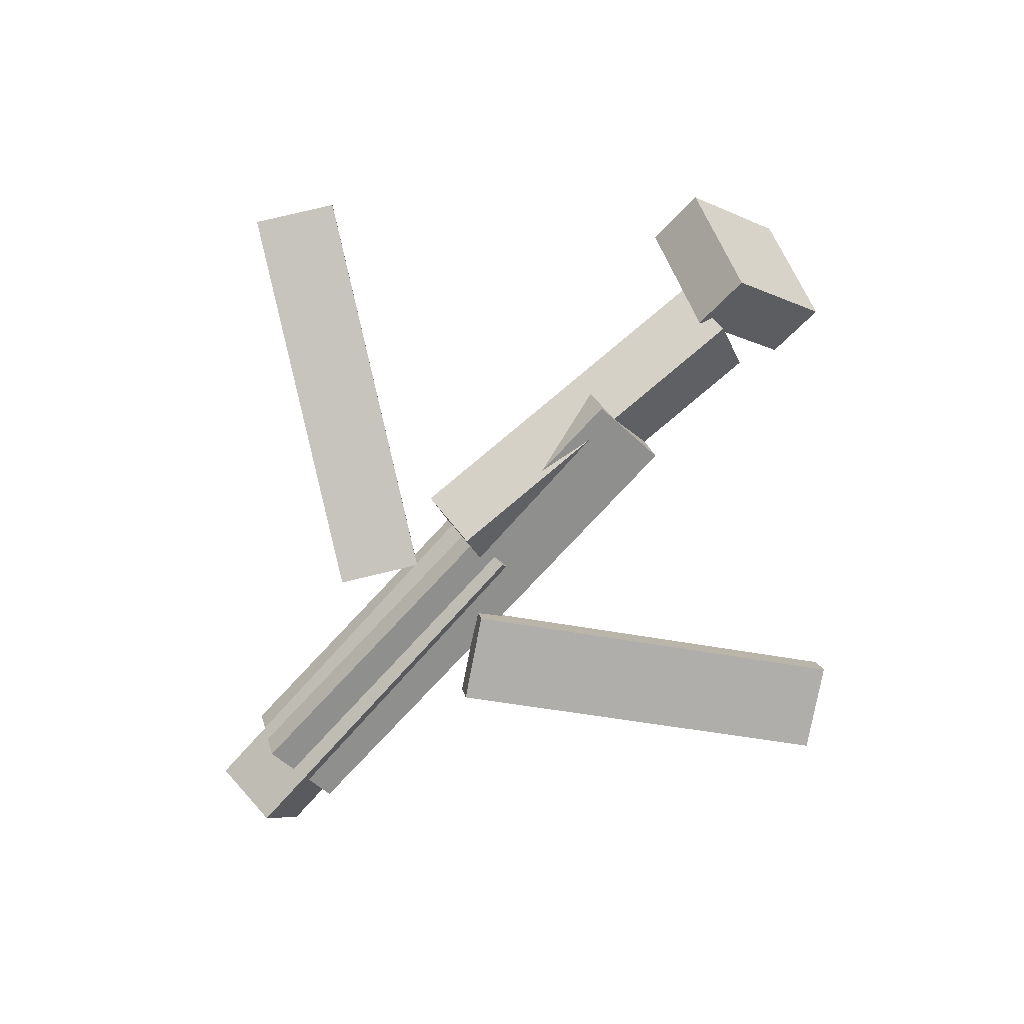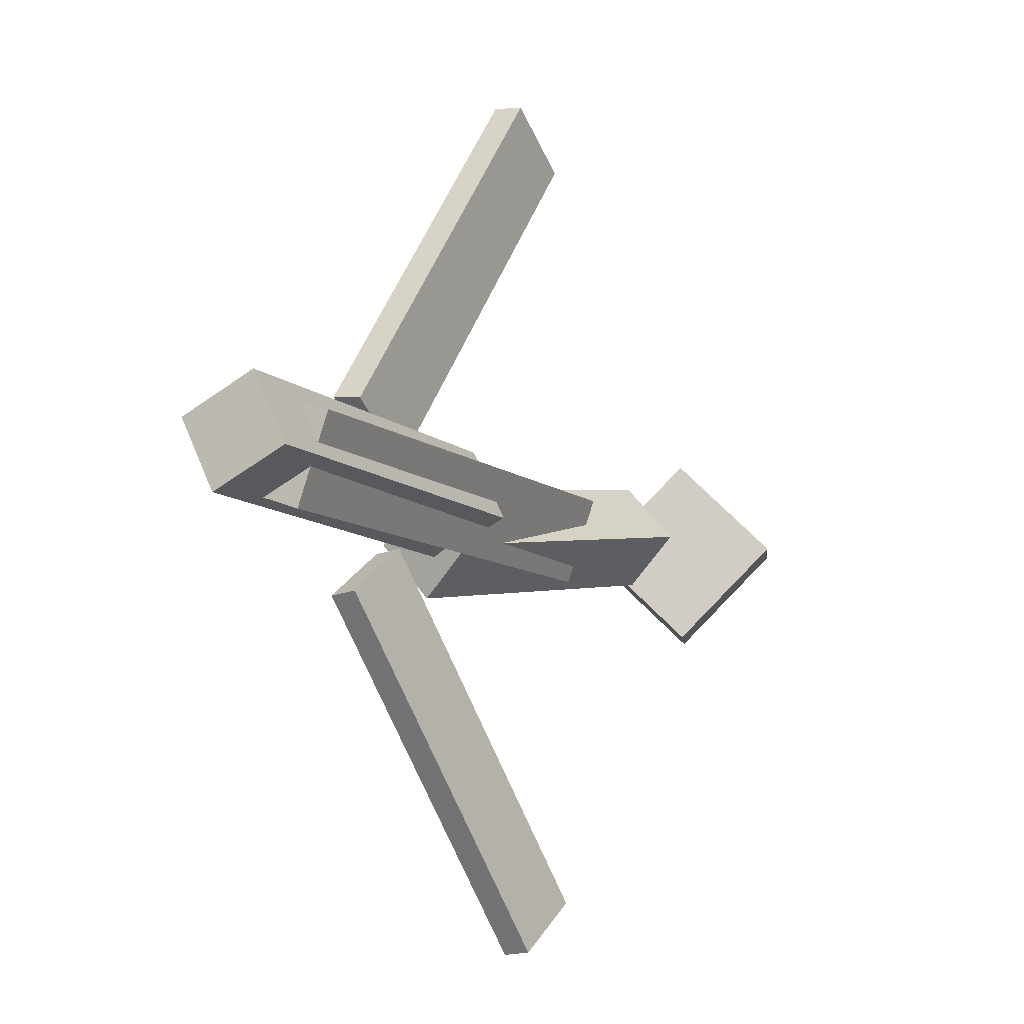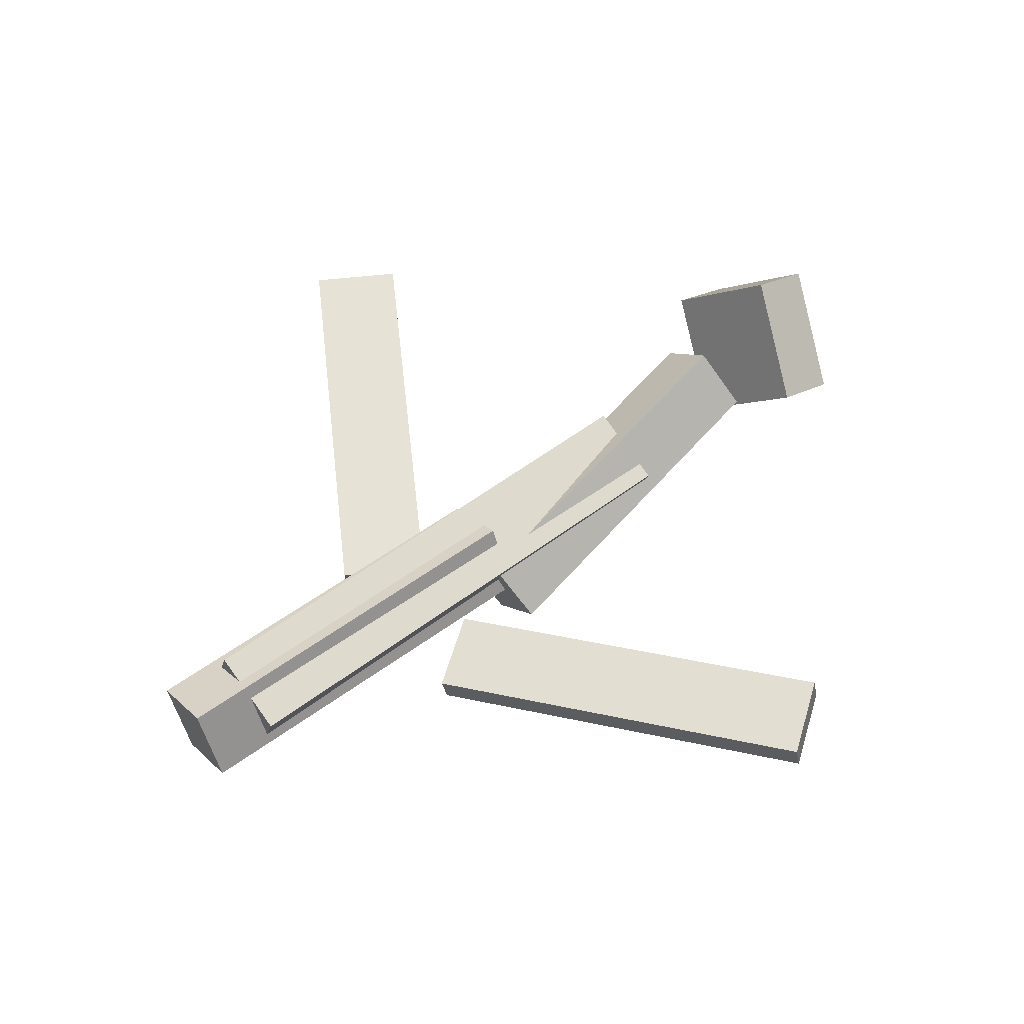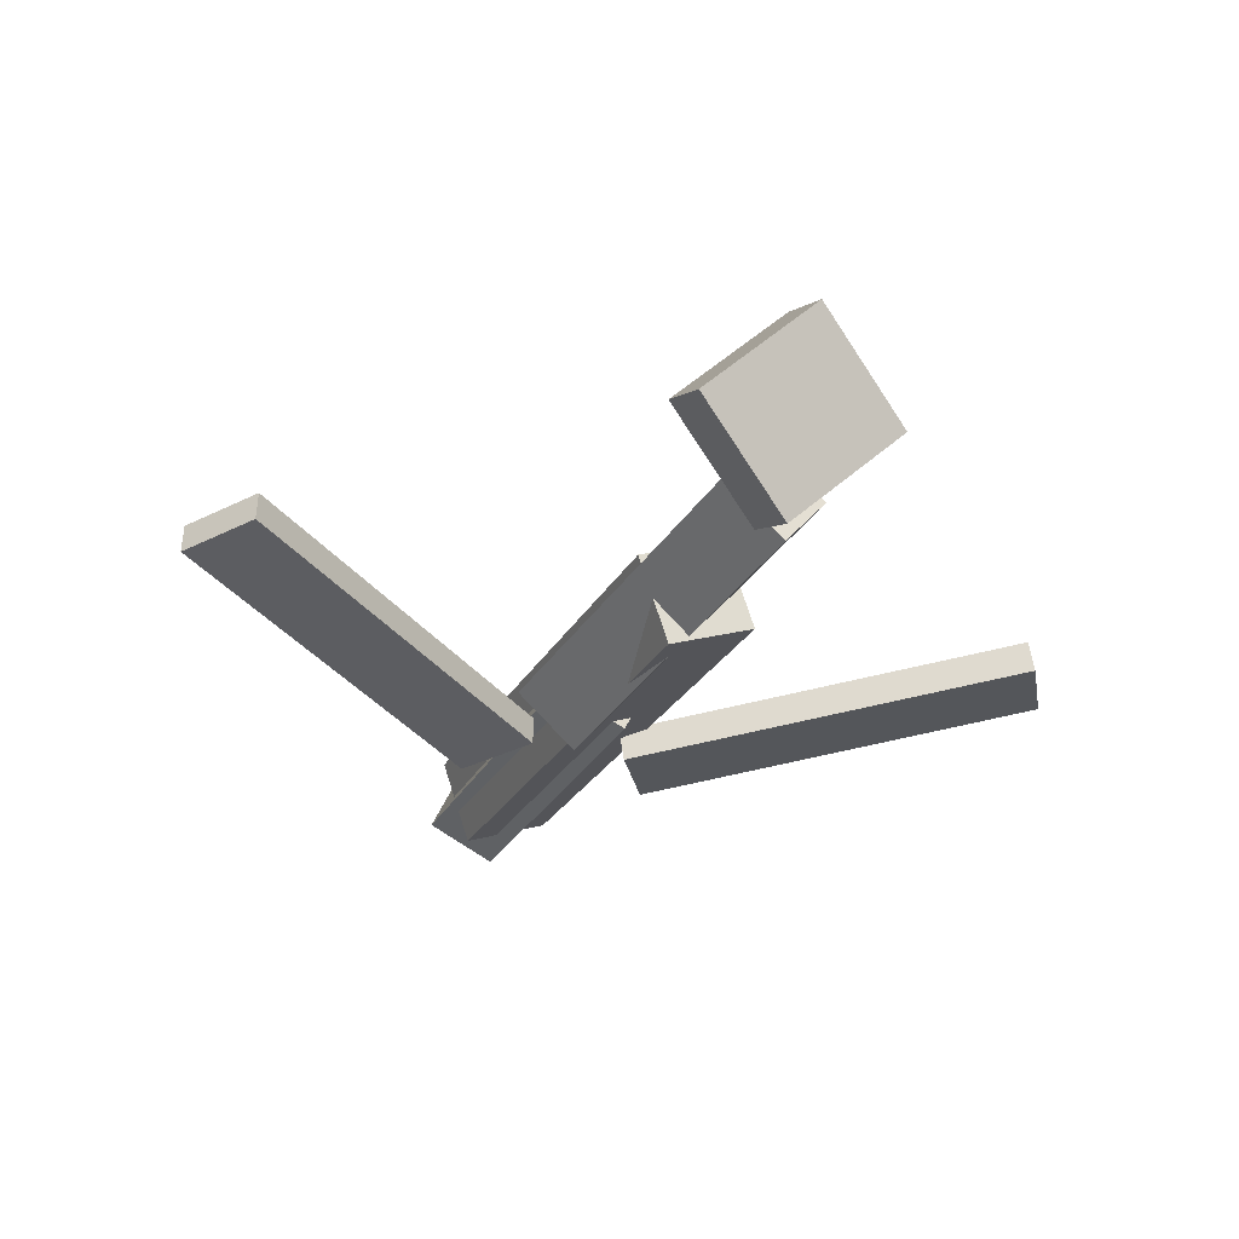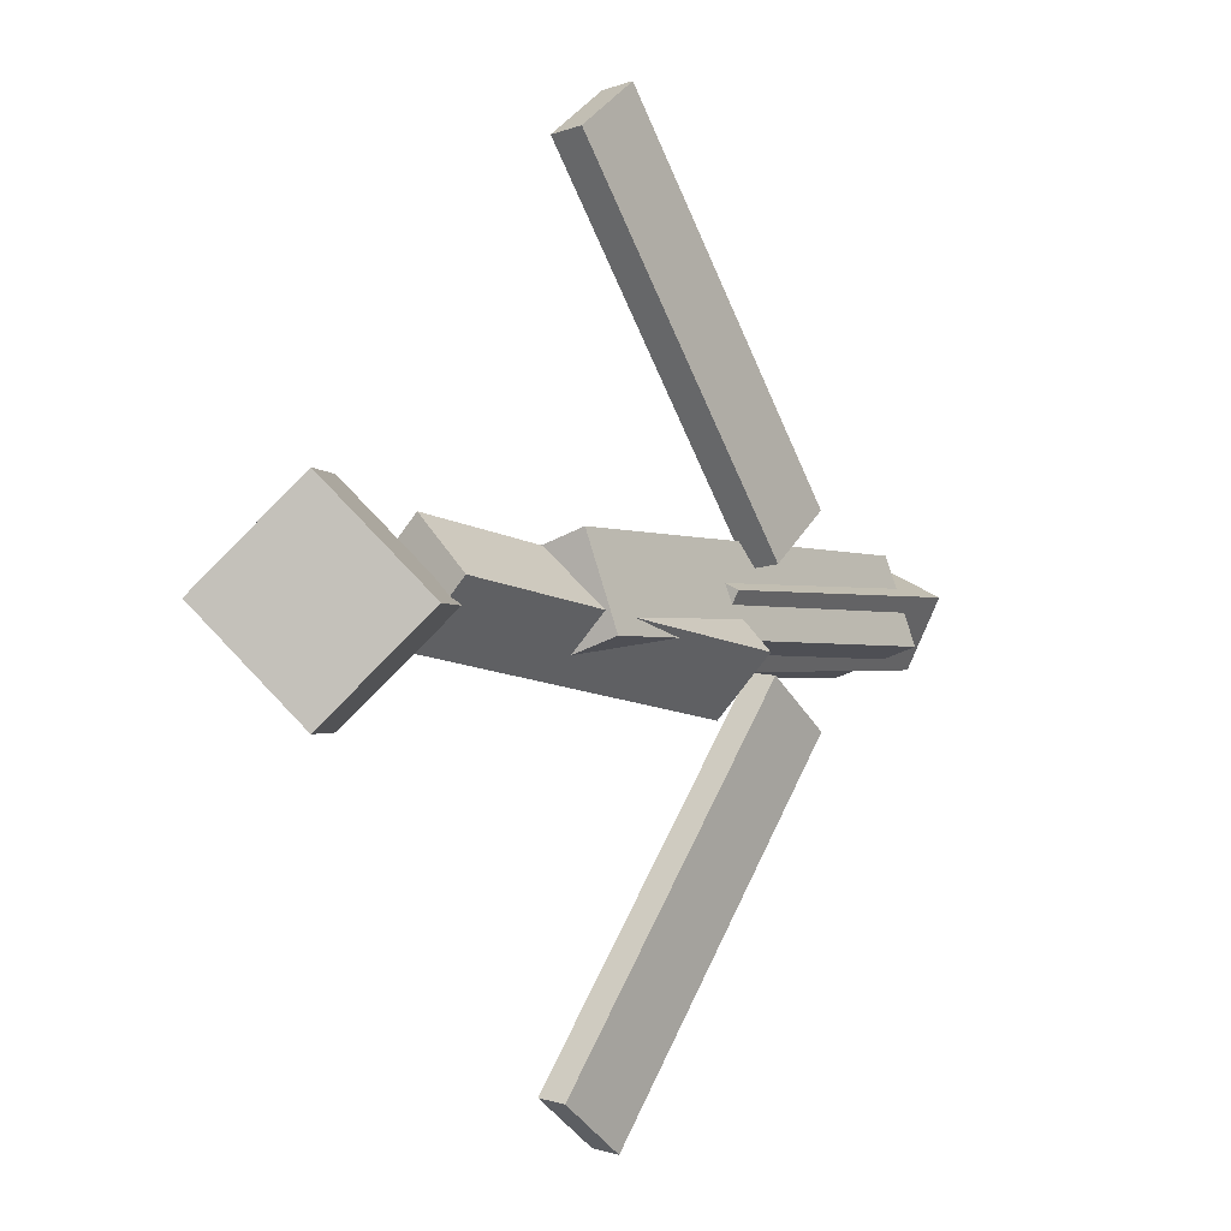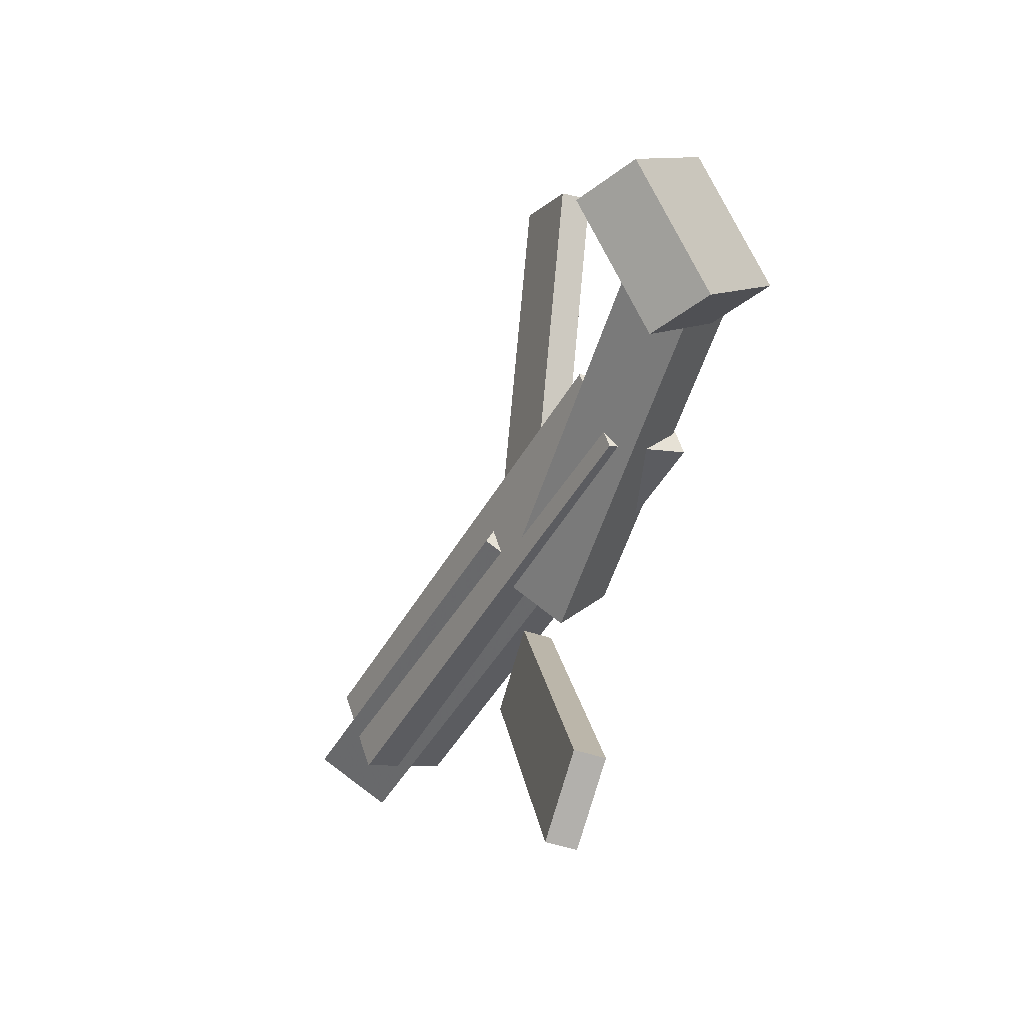
<metadata>
{"format":"obj","ext":"obj","renderer":"f3d","projection":"perspective","resolution":1024,"background":"white","views":[{"elev":-79.1,"azim":-132.7,"up":"+Y"},{"elev":-9.6,"azim":117.3,"up":"+Z"},{"elev":55.4,"azim":141.7,"up":"+Y"},{"elev":-25.7,"azim":-111.7,"up":"+Y"},{"elev":-1.2,"azim":-59.1,"up":"+Z"},{"elev":-43.7,"azim":-116.5,"up":"+Z"}]}
</metadata>
<code>
v 0.1282 -0.06554 -0.07437
v 0.07426 -0.0597 -0.03688
v 0.1246 -0.08743 -0.07627
v 0.07057 -0.08159 -0.03878
v -0.04641 -0.0135 -0.334
v -0.1004 -0.007657 -0.2965
v -0.0501 -0.03538 -0.3359
v -0.1041 -0.02954 -0.2984
f 1.0 7.0 5.0
f 1.0 3.0 7.0
f 1.0 4.0 3.0
f 1.0 2.0 4.0
f 3.0 8.0 7.0
f 3.0 4.0 8.0
f 5.0 7.0 8.0
f 5.0 8.0 6.0
f 1.0 5.0 6.0
f 1.0 6.0 2.0
f 2.0 6.0 8.0
f 2.0 8.0 4.0
v -0.1362 -0.06325 0.04957
v 0.2823 -0.05898 0.04668
v -0.137 0.0003881 0.02703
v 0.2815 0.00465 0.02414
v -0.1364 -0.0863 -0.0155
v 0.2821 -0.08204 -0.0184
v -0.1373 -0.02267 -0.03805
v 0.2813 -0.01841 -0.04094
f 9.0 15.0 13.0
f 9.0 11.0 15.0
f 9.0 12.0 11.0
f 9.0 10.0 12.0
f 11.0 16.0 15.0
f 11.0 12.0 16.0
f 13.0 15.0 16.0
f 13.0 16.0 14.0
f 9.0 13.0 14.0
f 9.0 14.0 10.0
f 10.0 14.0 16.0
f 10.0 16.0 12.0
v -0.2553 -0.01948 -0.02607
v -0.2551 -0.05815 0.01747
v -0.2428 0.02232 0.011
v -0.2427 -0.01635 0.05454
v 0.02228 -0.06498 -0.0677
v 0.02247 -0.1037 -0.02416
v 0.0347 -0.02319 -0.03063
v 0.03489 -0.06186 0.0129
f 17.0 23.0 21.0
f 17.0 19.0 23.0
f 17.0 20.0 19.0
f 17.0 18.0 20.0
f 19.0 24.0 23.0
f 19.0 20.0 24.0
f 21.0 23.0 24.0
f 21.0 24.0 22.0
f 17.0 21.0 22.0
f 17.0 22.0 18.0
f 18.0 22.0 24.0
f 18.0 24.0 20.0
v 0.3298 -0.0232 0.04489
v 0.33 0.002527 -0.007685
v 0.02023 -0.02571 0.04247
v 0.02043 1.089e-05 -0.01011
v 0.3305 -0.07867 0.01775
v 0.3307 -0.05295 -0.03482
v 0.02089 -0.08119 0.01533
v 0.02109 -0.05546 -0.03725
f 25.0 31.0 29.0
f 25.0 27.0 31.0
f 25.0 28.0 27.0
f 25.0 26.0 28.0
f 27.0 32.0 31.0
f 27.0 28.0 32.0
f 29.0 31.0 32.0
f 29.0 32.0 30.0
f 25.0 29.0 30.0
f 25.0 30.0 26.0
f 26.0 30.0 32.0
f 26.0 32.0 28.0
v -0.2717 0.01963 -0.07136
v -0.3207 0.0002833 -0.07127
v -0.2985 0.08803 0.003685
v -0.3475 0.06868 0.003776
v -0.2447 -0.04843 0.0003474
v -0.2936 -0.06777 0.0004379
v -0.2715 0.01998 0.07539
v -0.3205 0.0006282 0.07548
f 33.0 39.0 37.0
f 33.0 35.0 39.0
f 33.0 36.0 35.0
f 33.0 34.0 36.0
f 35.0 40.0 39.0
f 35.0 36.0 40.0
f 37.0 39.0 40.0
f 37.0 40.0 38.0
f 33.0 37.0 38.0
f 33.0 38.0 34.0
f 34.0 38.0 40.0
f 34.0 40.0 36.0
v 0.1284 -0.08529 0.07105
v 0.06752 -0.08508 0.03332
v 0.1305 -0.06157 0.06789
v 0.06955 -0.06136 0.03016
v -0.03477 -0.03624 0.3348
v -0.09569 -0.03603 0.2971
v -0.03274 -0.01251 0.3316
v -0.09365 -0.01231 0.2939
f 41.0 47.0 45.0
f 41.0 43.0 47.0
f 41.0 44.0 43.0
f 41.0 42.0 44.0
f 43.0 48.0 47.0
f 43.0 44.0 48.0
f 45.0 47.0 48.0
f 45.0 48.0 46.0
f 41.0 45.0 46.0
f 41.0 46.0 42.0
f 42.0 46.0 48.0
f 42.0 48.0 44.0

</code>
